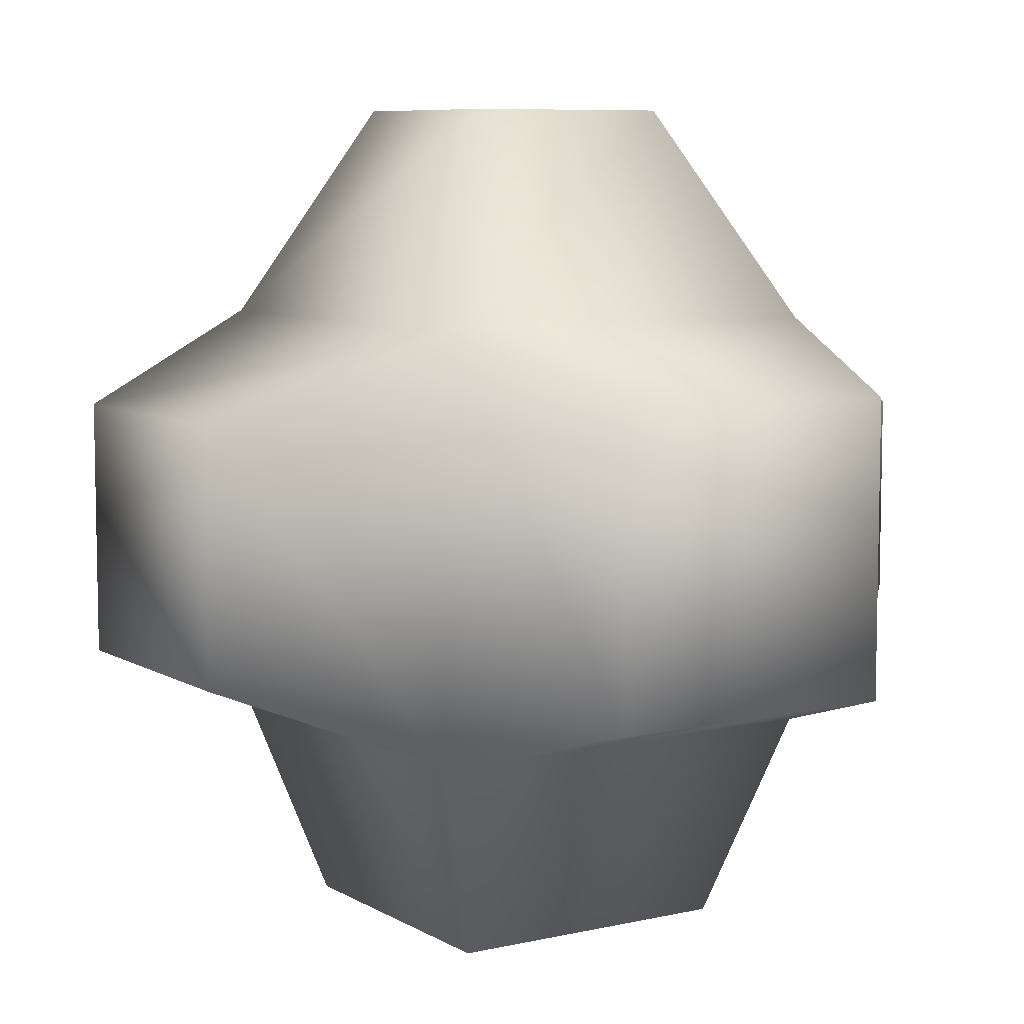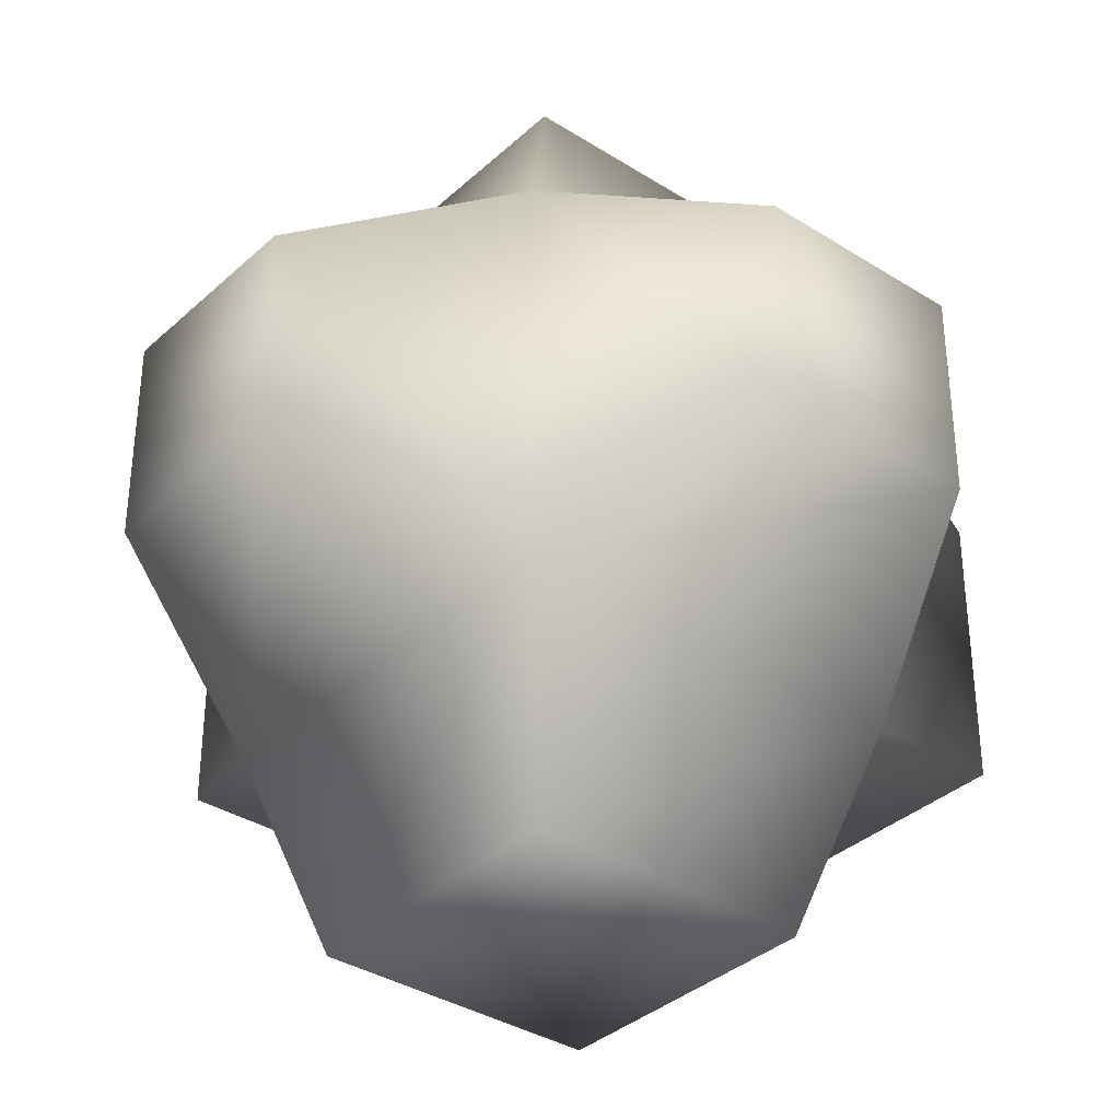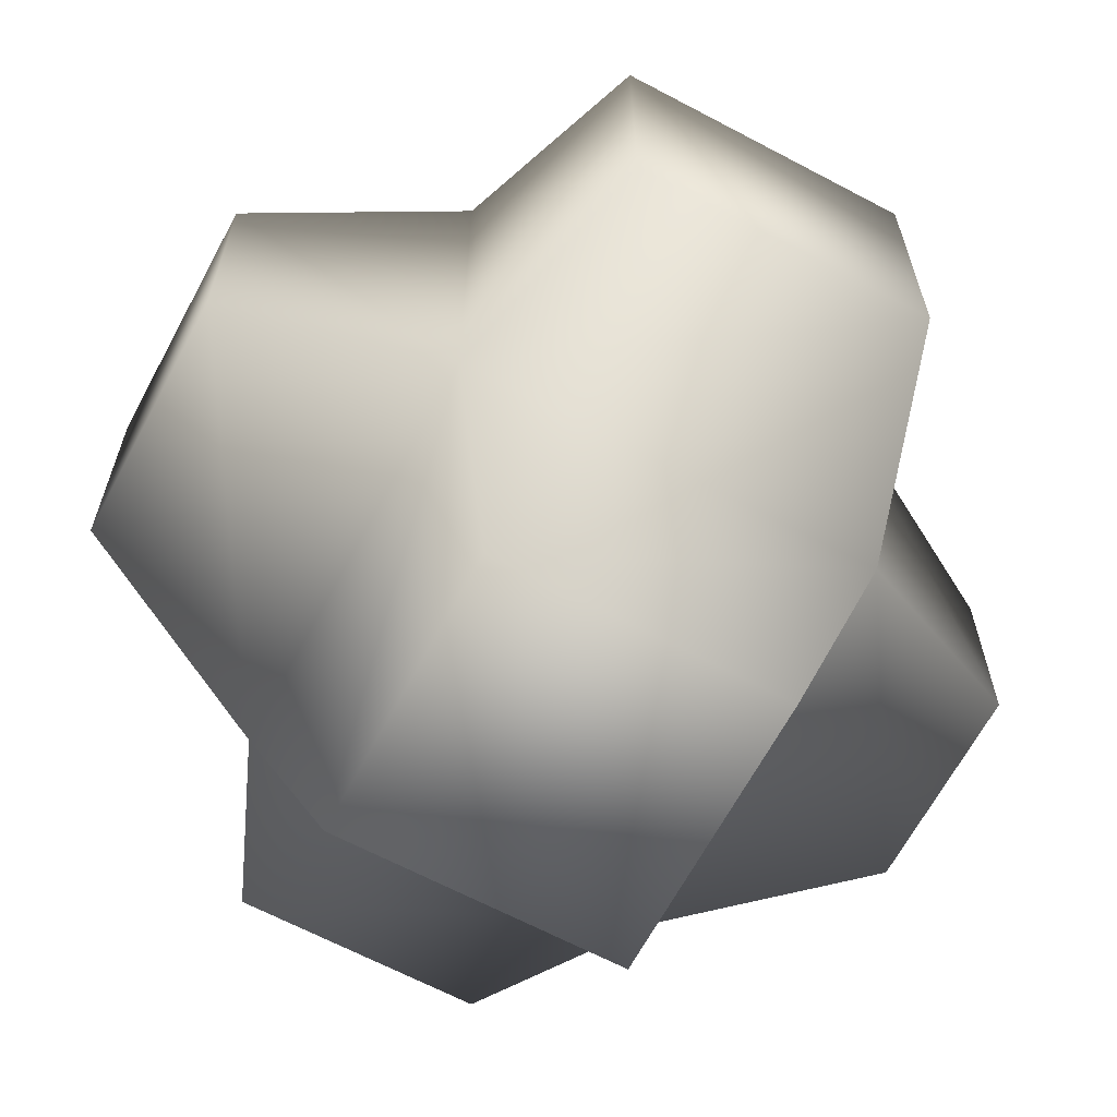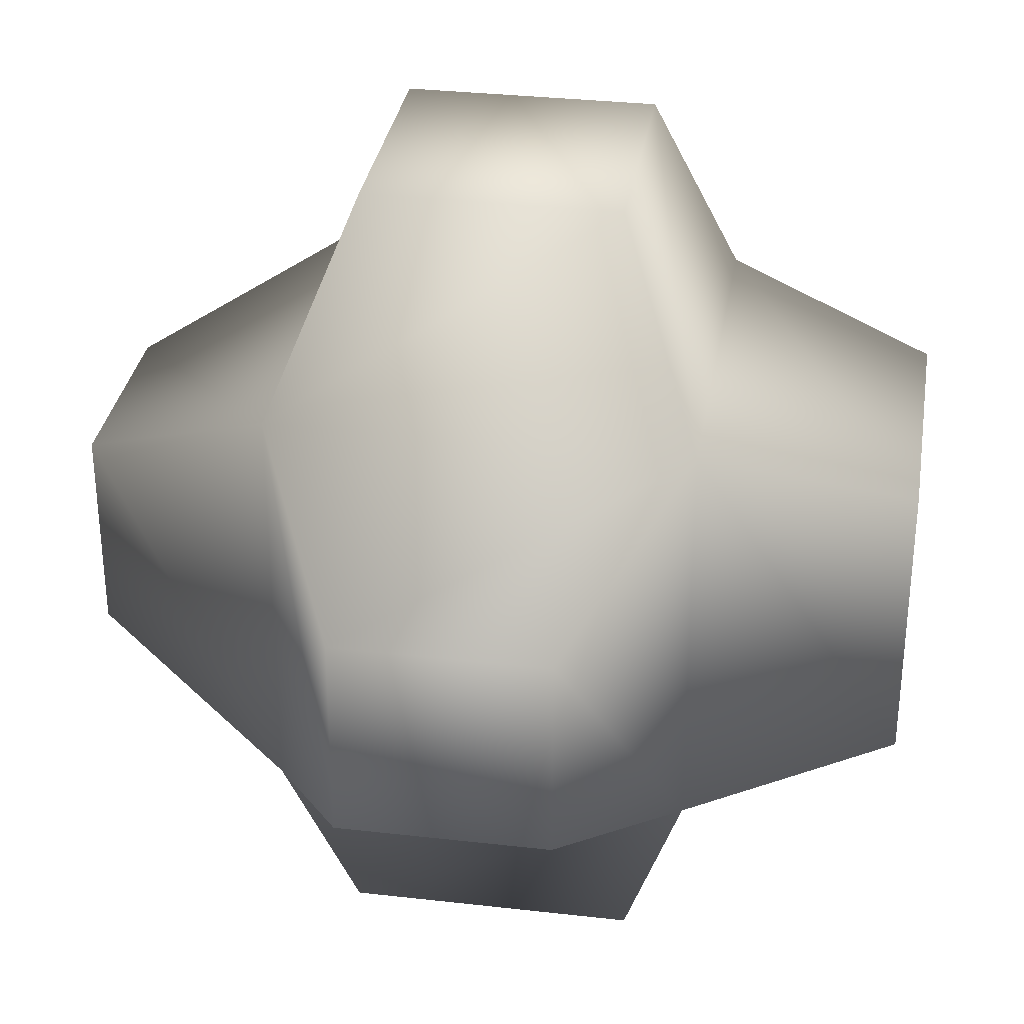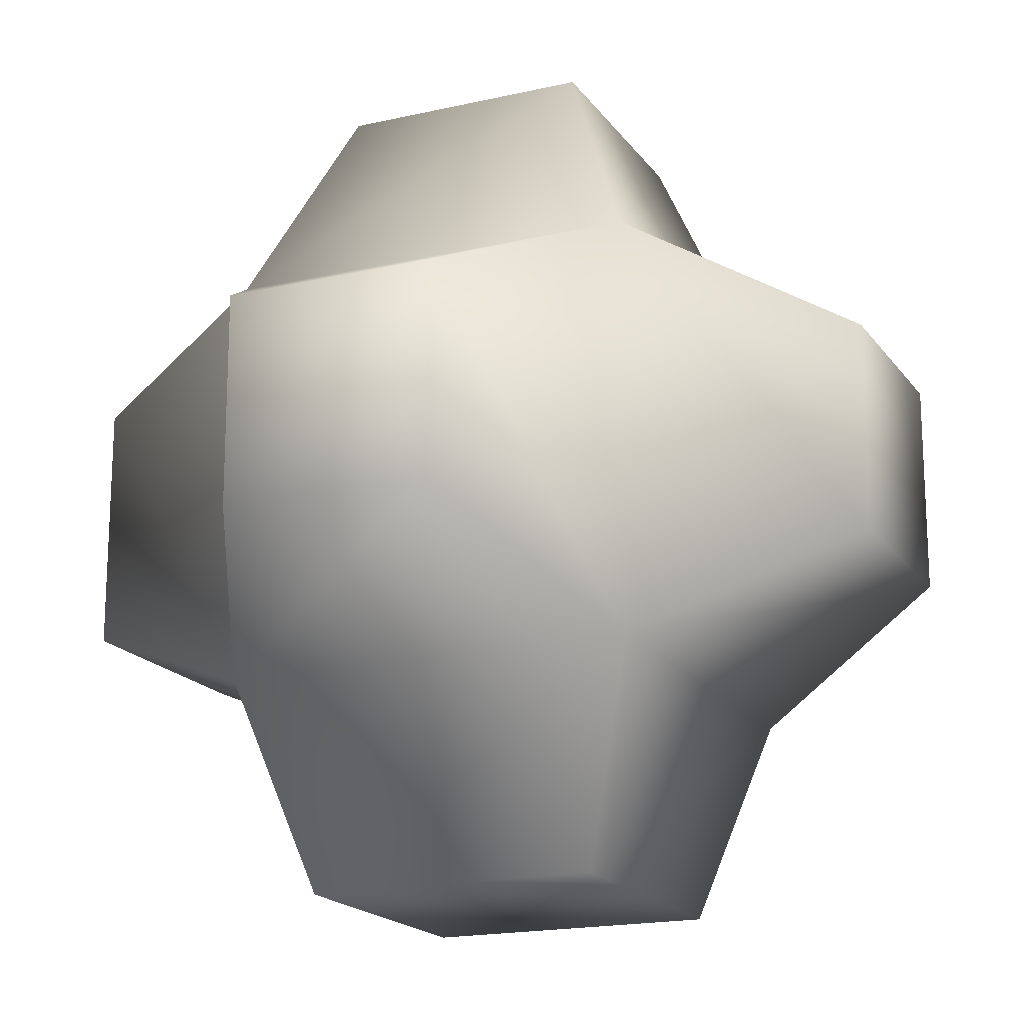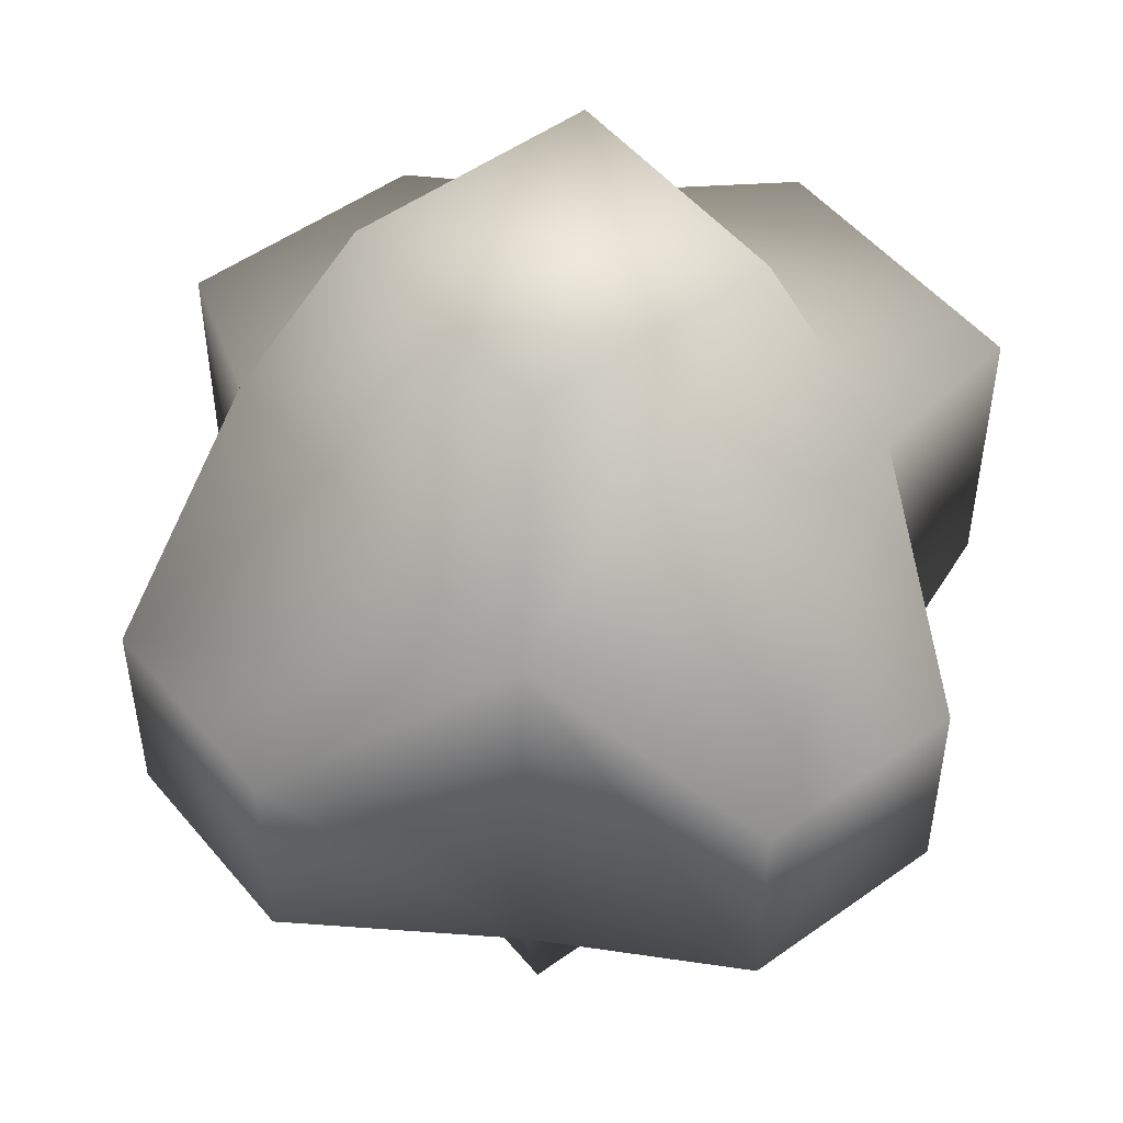
<metadata>
{"format":"obj","ext":"obj","renderer":"f3d","projection":"perspective","resolution":1024,"background":"white","views":[{"elev":7.7,"azim":147.3,"up":"+Y"},{"elev":-35.5,"azim":-130.0,"up":"+Z"},{"elev":-65.2,"azim":151.9,"up":"+Y"},{"elev":32.2,"azim":-80.9,"up":"+Z"},{"elev":-18.1,"azim":-155.9,"up":"+Z"},{"elev":50.5,"azim":-128.2,"up":"+Z"}]}
</metadata>
<code>
v -1 1 -1
v -1 1 1
v -0.5 2 0.5
v -0.5 2 -0.5
v 1 1 1
v 0.5 2 0.5
v 1 1 -1
v 0.5 2 -0.5
v 2 0.6 0.6
v 2 0.6 -0.6
v 1 -1 1
v 2 -0.6 0.6
v 1 -1 -1
v 2 -0.6 -0.6
v -2 0.5 -0.5
v -2 0.5 0.5
v -1 -1 -1
v -2 -0.5 -0.5
v -1 -1 1
v -2 -0.5 0.5
v -0.7 -2 -0.7
v -0.7 -2 0.7
v 0.7 -2 0.7
v 0.7 -2 -0.7
v 0.7 0.7 -2
v -0.7 0.7 -2
v -0.7 -0.7 -2
v 0.7 -0.7 -2
v -0.6 0.6 2
v 0.6 0.6 2
v -0.6 -0.6 2
v 0.6 -0.6 2
f 1 2 3
f 1 3 4
f 2 5 6
f 2 6 3
f 7 1 4
f 7 4 8
f 5 7 8
f 5 8 6
f 8 4 3
f 8 3 6
f 7 5 9
f 7 9 10
f 5 11 12
f 5 12 9
f 13 7 10
f 13 10 14
f 11 13 14
f 11 14 12
f 14 10 9
f 14 9 12
f 2 1 15
f 2 15 16
f 1 17 18
f 1 18 15
f 19 2 16
f 19 16 20
f 17 19 20
f 17 20 18
f 20 16 15
f 20 15 18
f 19 17 21
f 19 21 22
f 11 19 22
f 11 22 23
f 17 13 24
f 17 24 21
f 13 11 23
f 13 23 24
f 24 23 22
f 24 22 21
f 1 7 25
f 1 25 26
f 17 1 26
f 17 26 27
f 7 13 28
f 7 28 25
f 13 17 27
f 13 27 28
f 25 28 27
f 25 27 26
f 5 2 29
f 5 29 30
f 2 19 31
f 2 31 29
f 11 5 30
f 11 30 32
f 19 11 32
f 19 32 31
f 32 30 29
f 32 29 31

</code>
